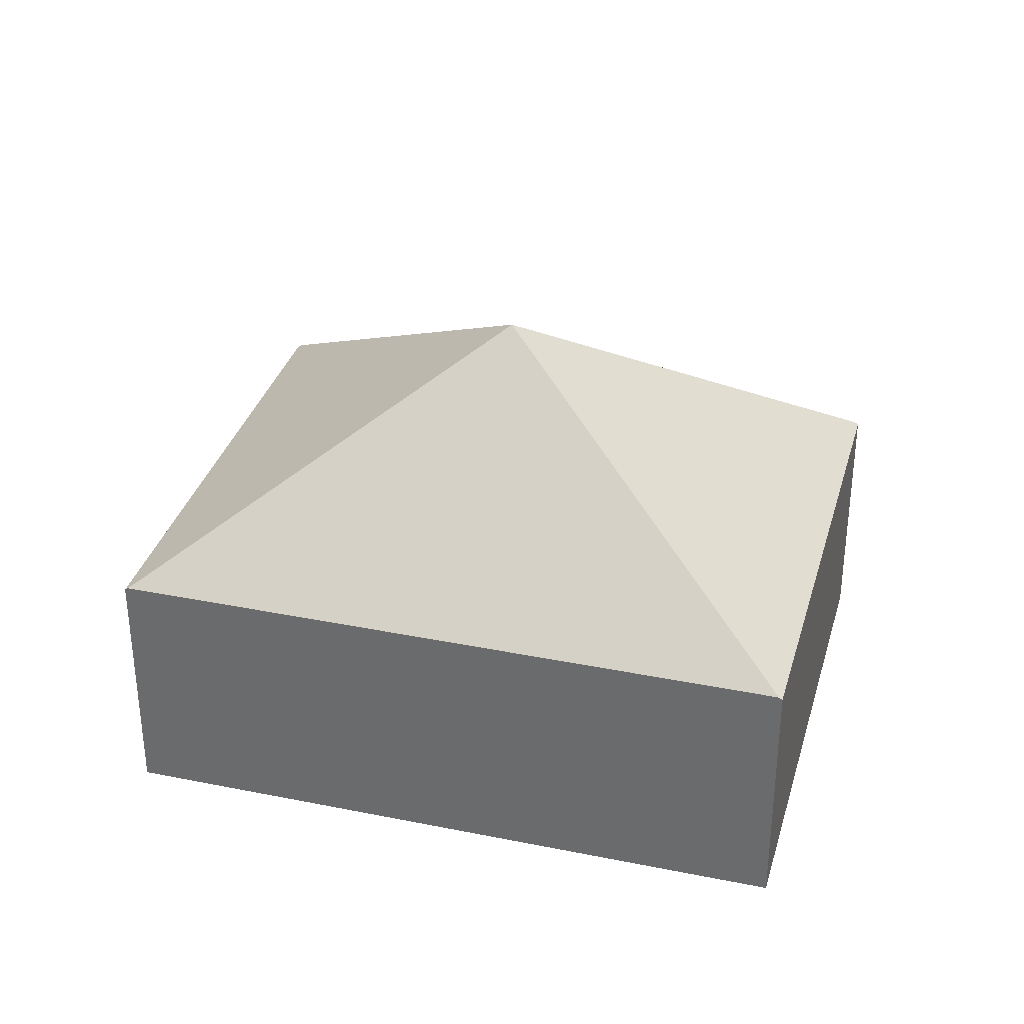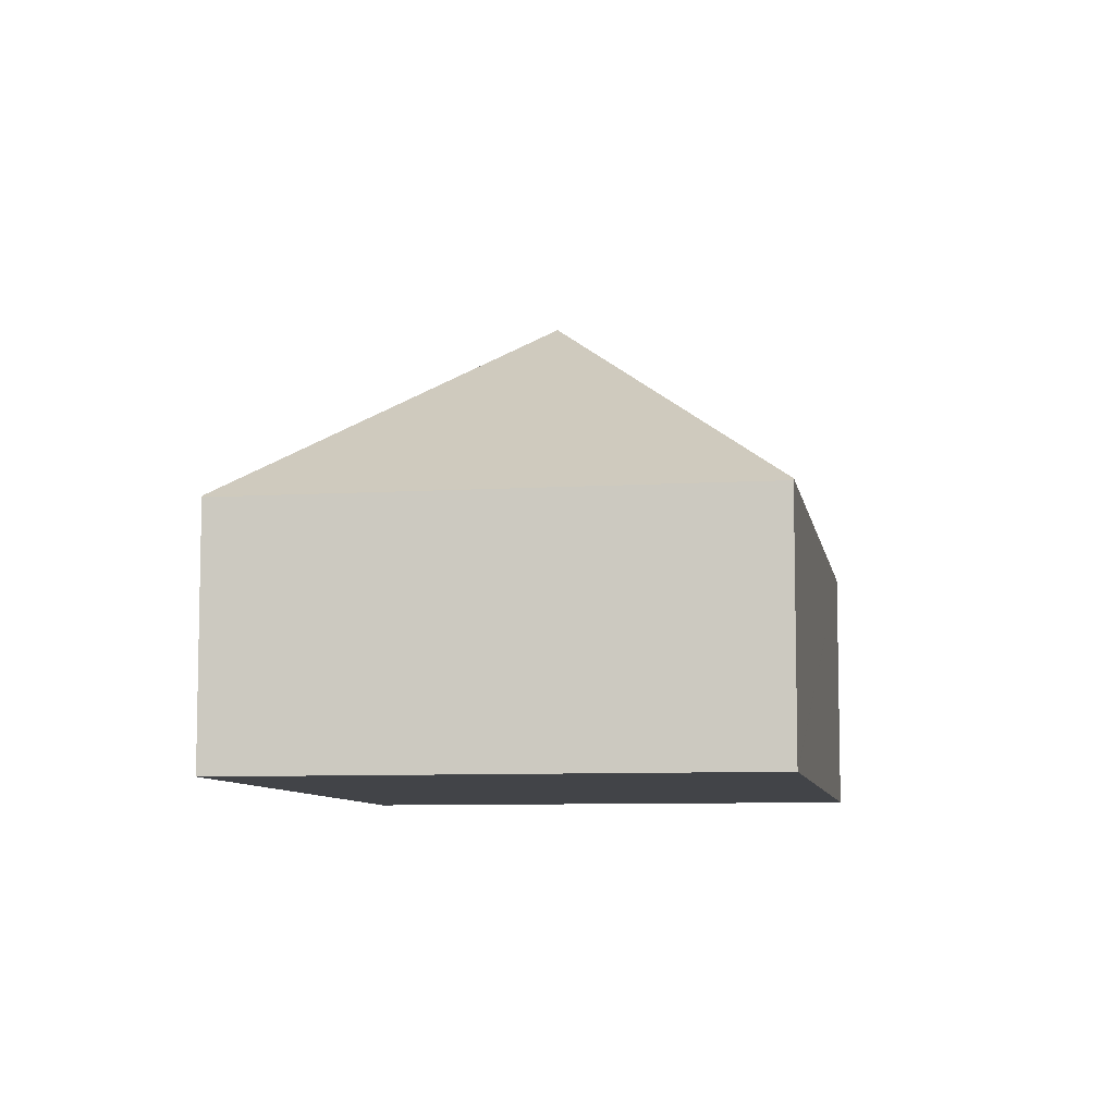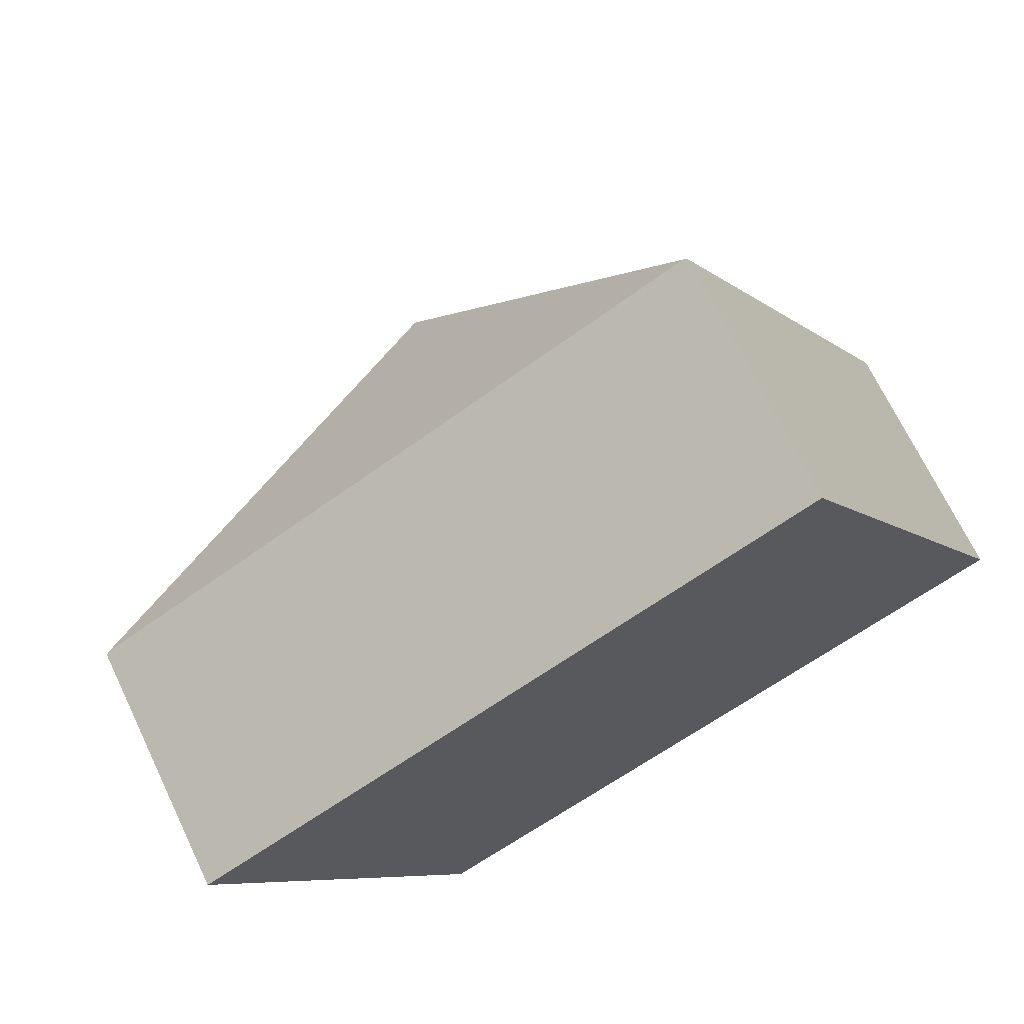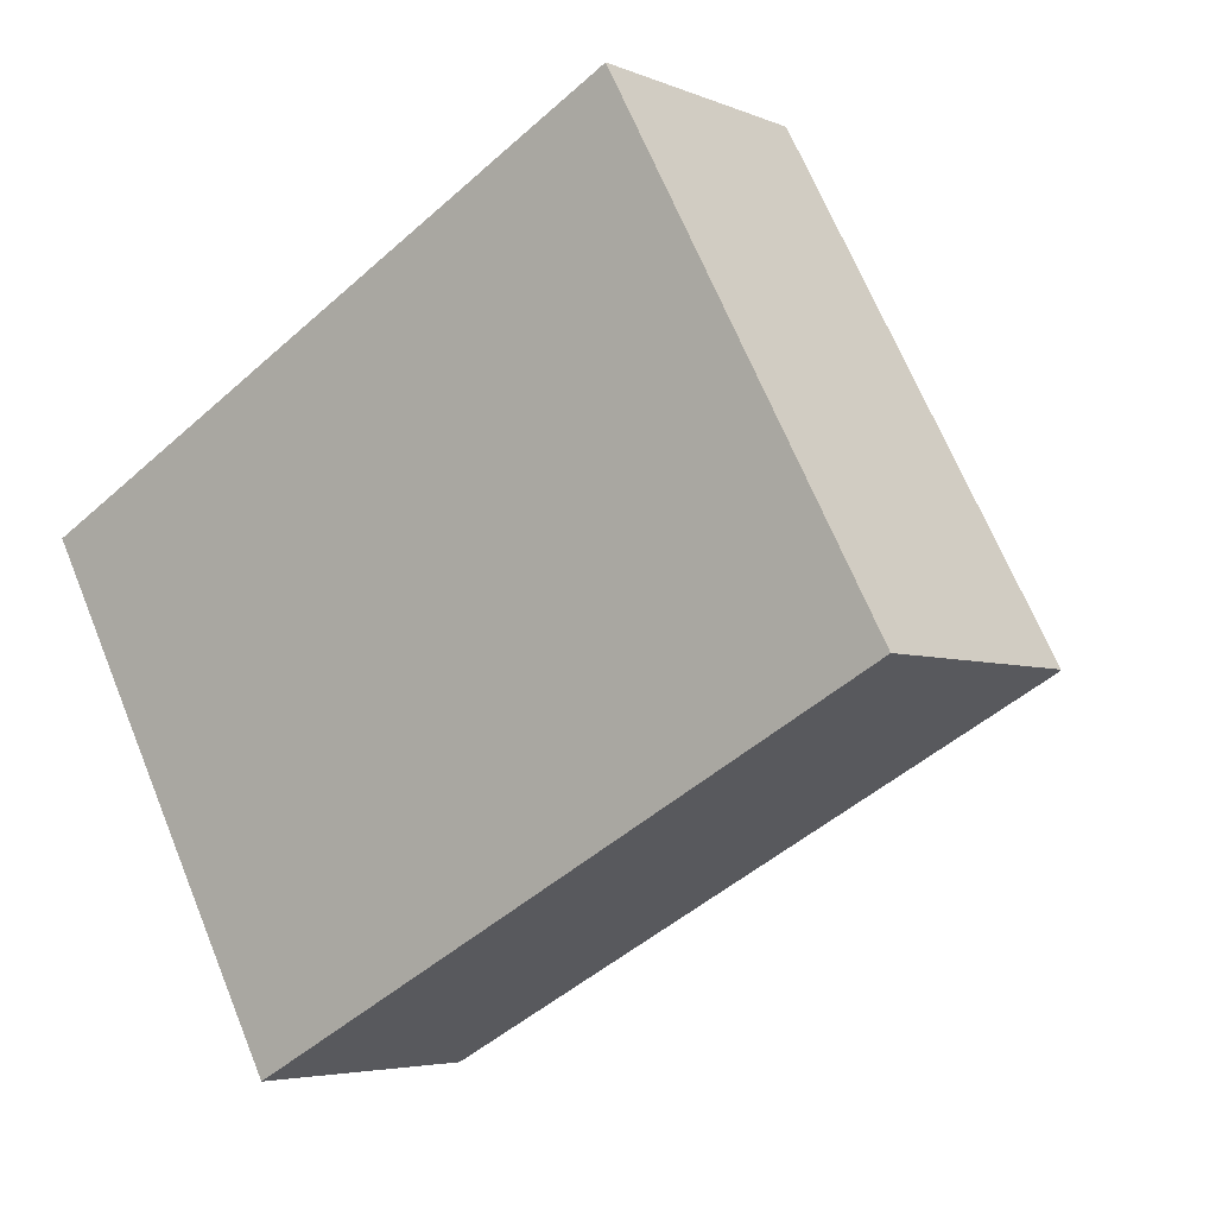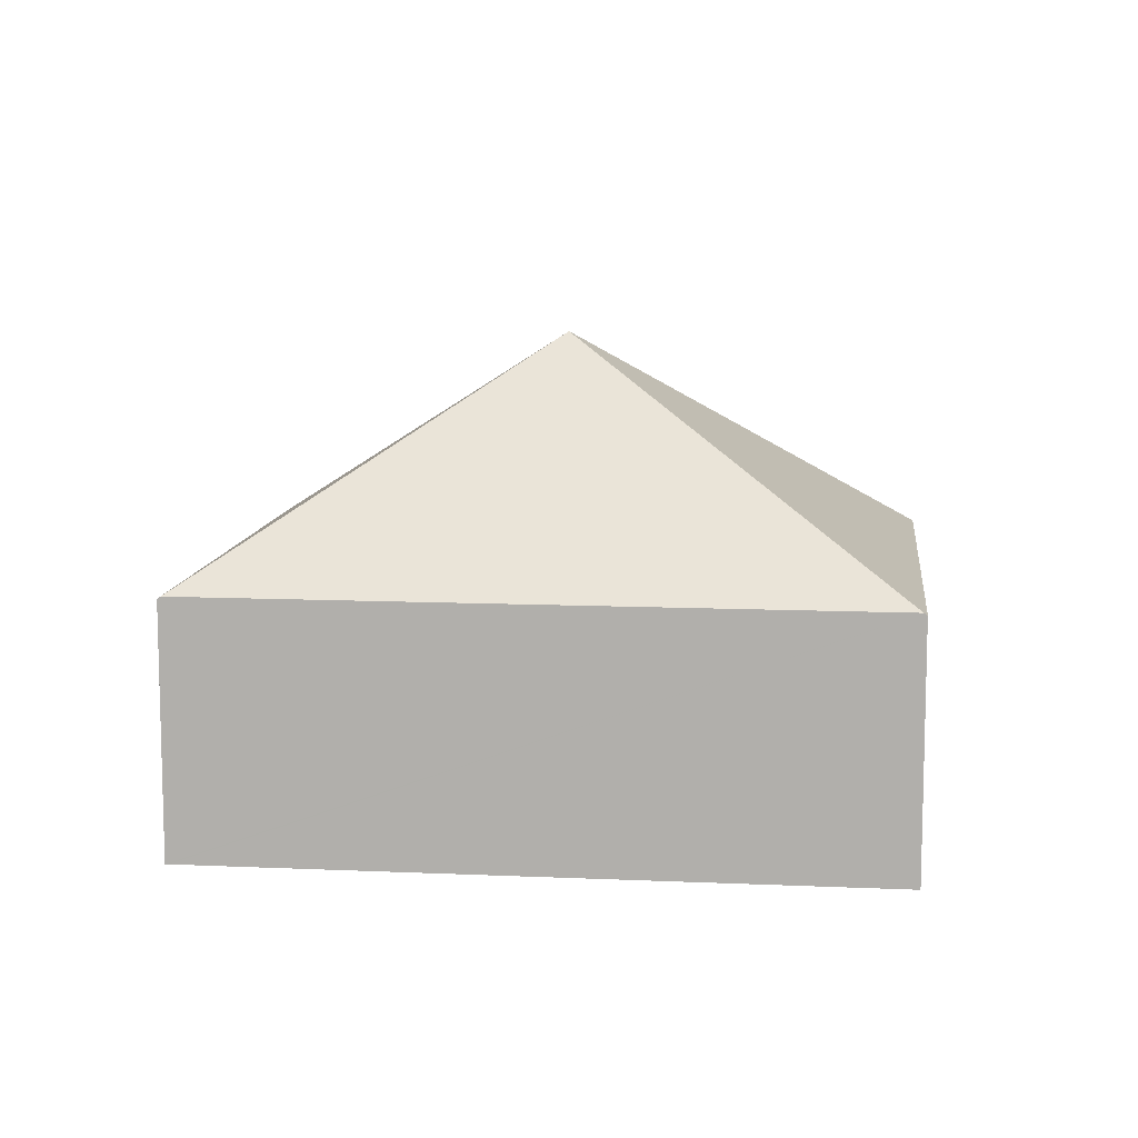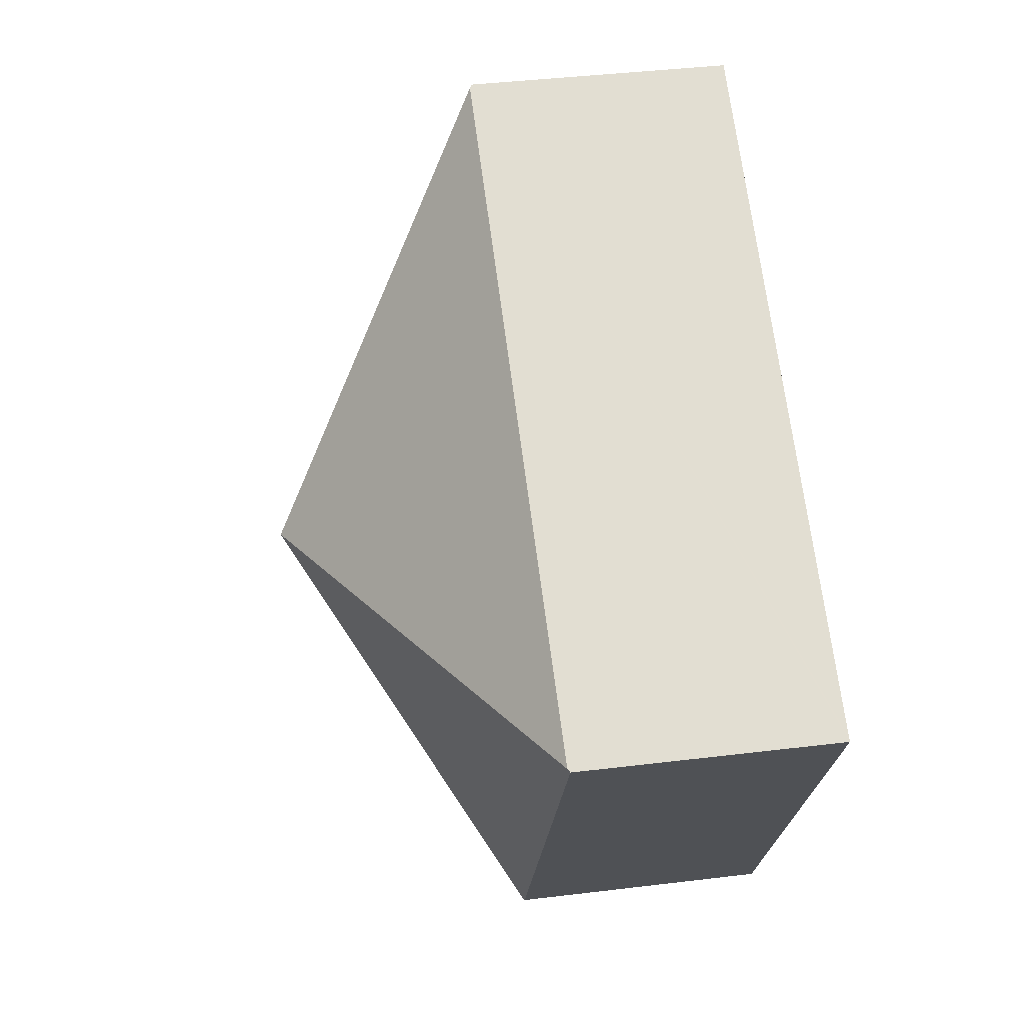
<metadata>
{"format":"obj","ext":"obj","renderer":"f3d","projection":"perspective","resolution":1024,"background":"white","views":[{"elev":34.0,"azim":166.9,"up":"+Y"},{"elev":-8.0,"azim":71.2,"up":"+Y"},{"elev":69.4,"azim":-25.6,"up":"+Z"},{"elev":-4.6,"azim":37.3,"up":"+Z"},{"elev":10.2,"azim":158.0,"up":"+Y"},{"elev":40.6,"azim":-98.5,"up":"+Z"}]}
</metadata>
<code>
v  7.434 2.158 -1.173
v  5.23 2.177 2.833
v  5.256 2.158 2.847
v  3.717 4.093 -0.587
v  7.408 2.177 -1.187
v  0.026 2.177 0.014
v  2.204 2.177 -4.006
v  0 2.158 1.321e-16
v  2.178 2.158 -4.02
v  0 0 0
v  0.026 -8.573e-19 0.014
v  5.23 -1.735e-16 2.833
v  5.256 -1.743e-16 2.847
v  7.434 7.183e-17 -1.173
v  7.408 7.268e-17 -1.187
v  2.204 2.453e-16 -4.006
v  2.178 2.462e-16 -4.02
g defaultobject
f 1 2 3
f 2 1 4
f 4 1 5
f 4 6 2
f 4 5 7
f 8 7 9
f 7 8 4
f 4 8 6
f 10 6 8
f 6 10 2
f 2 10 11
f 2 11 12
f 2 12 3
f 3 12 13
f 13 1 3
f 1 13 14
f 14 5 1
f 5 14 7
f 7 14 15
f 7 15 16
f 7 16 9
f 9 16 17
f 17 8 9
f 8 17 10
f 12 14 13
f 14 12 11
f 14 11 15
f 15 11 16
f 16 11 10
f 16 10 17

</code>
